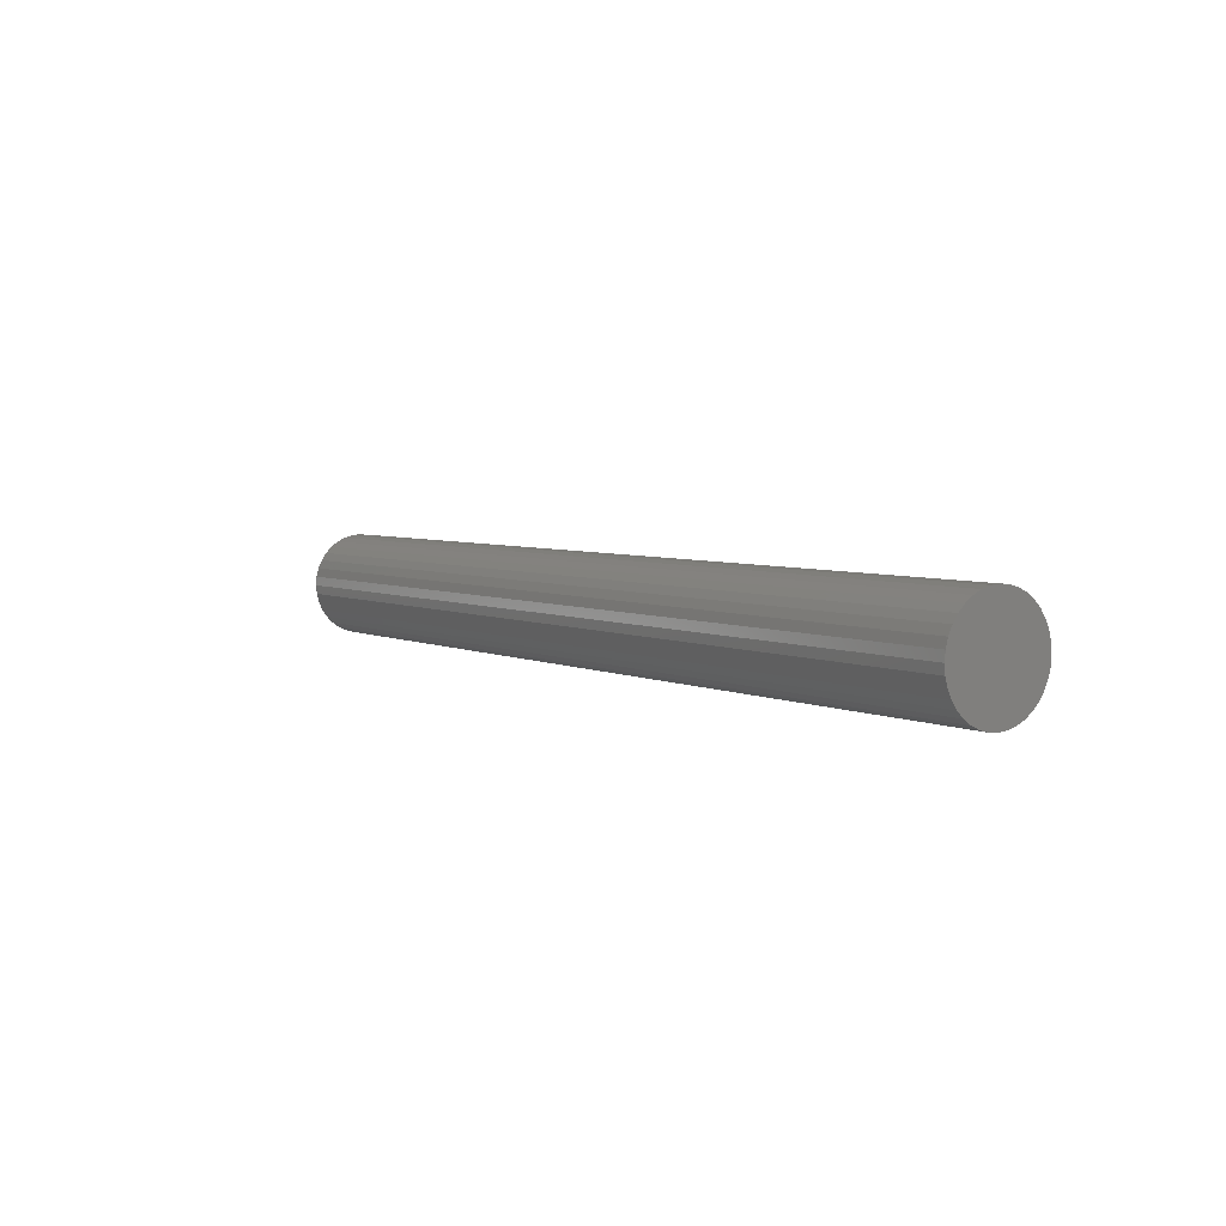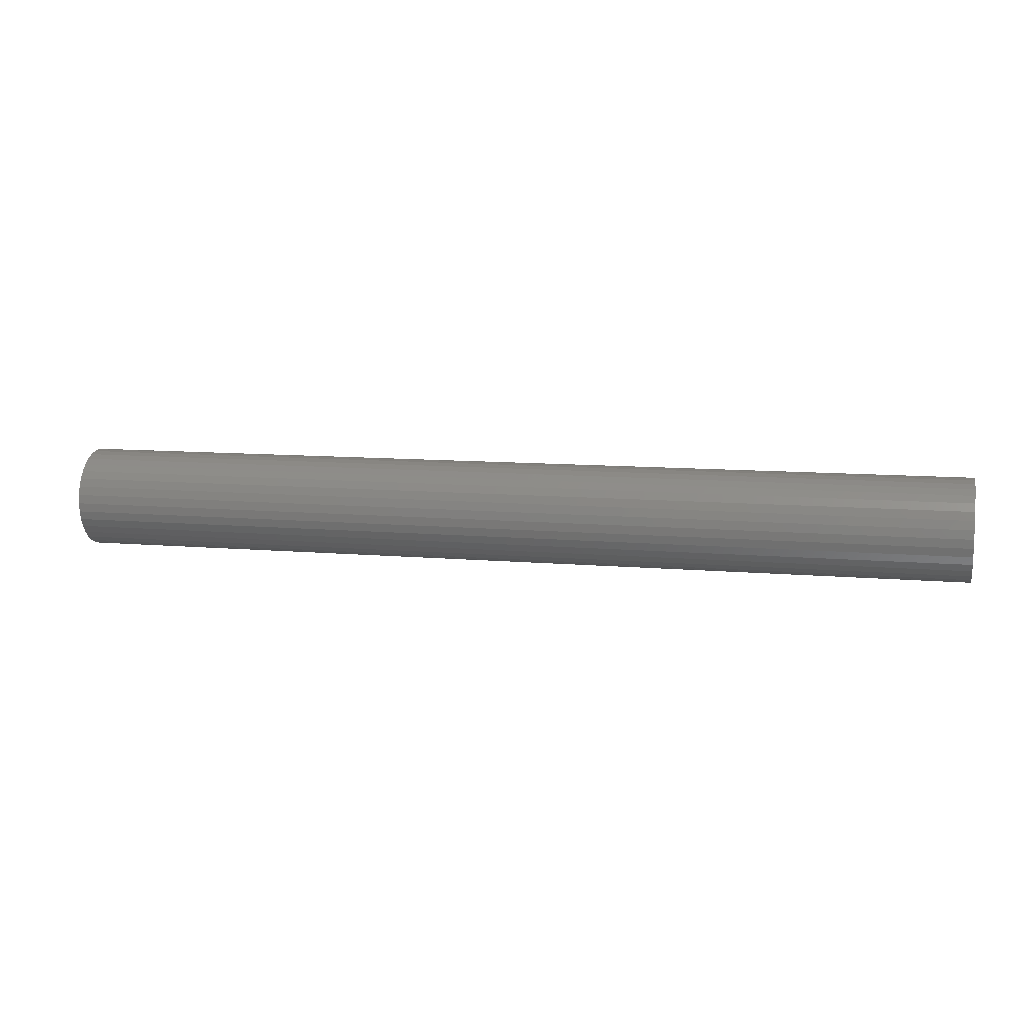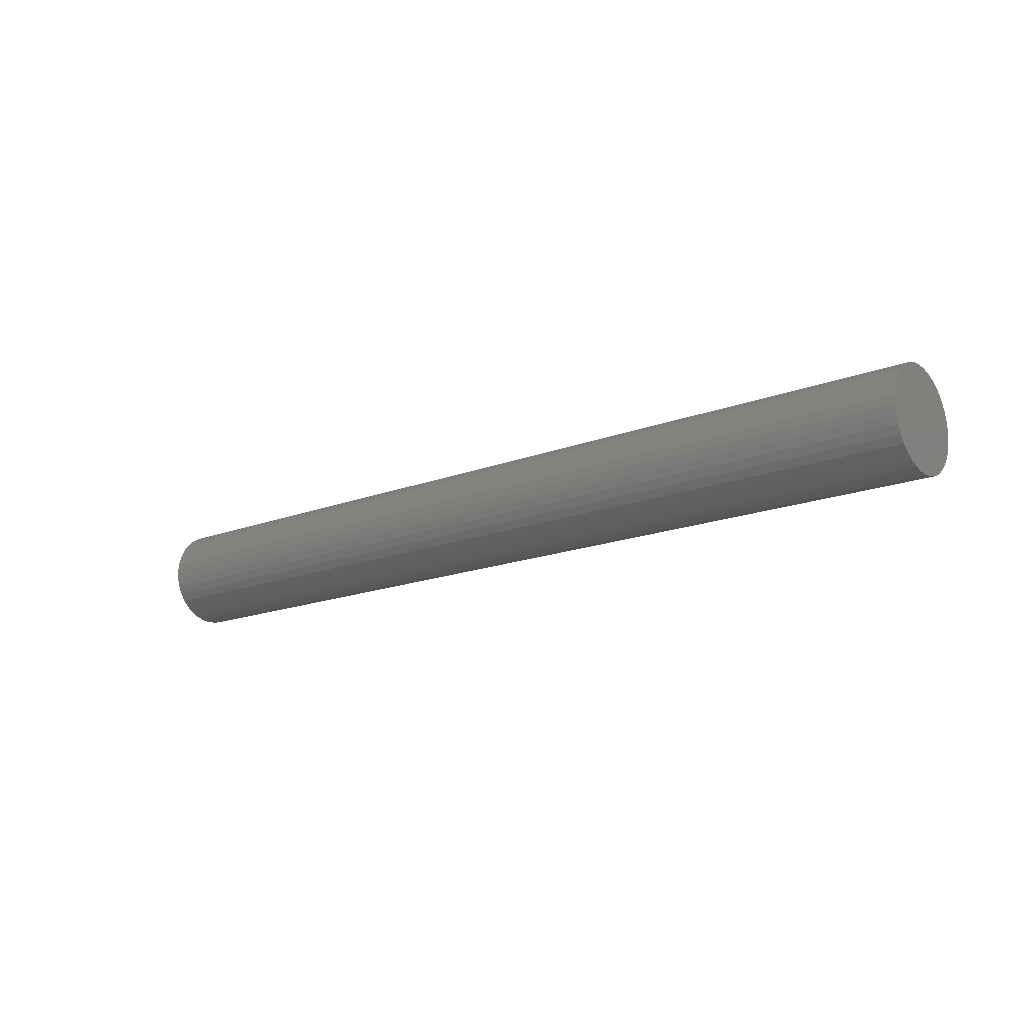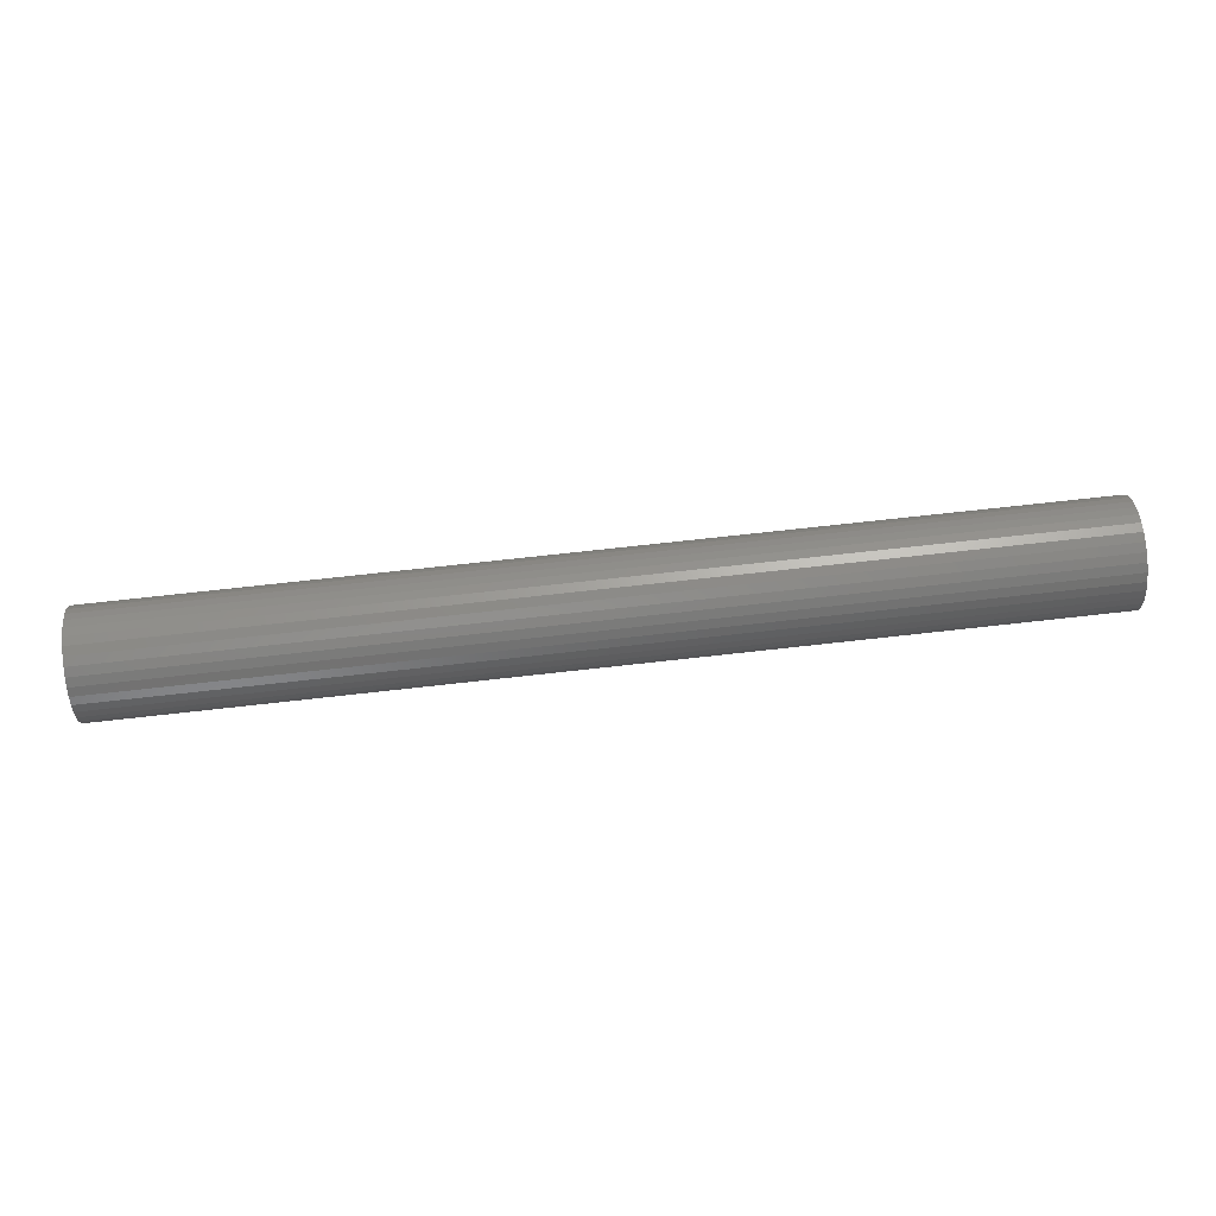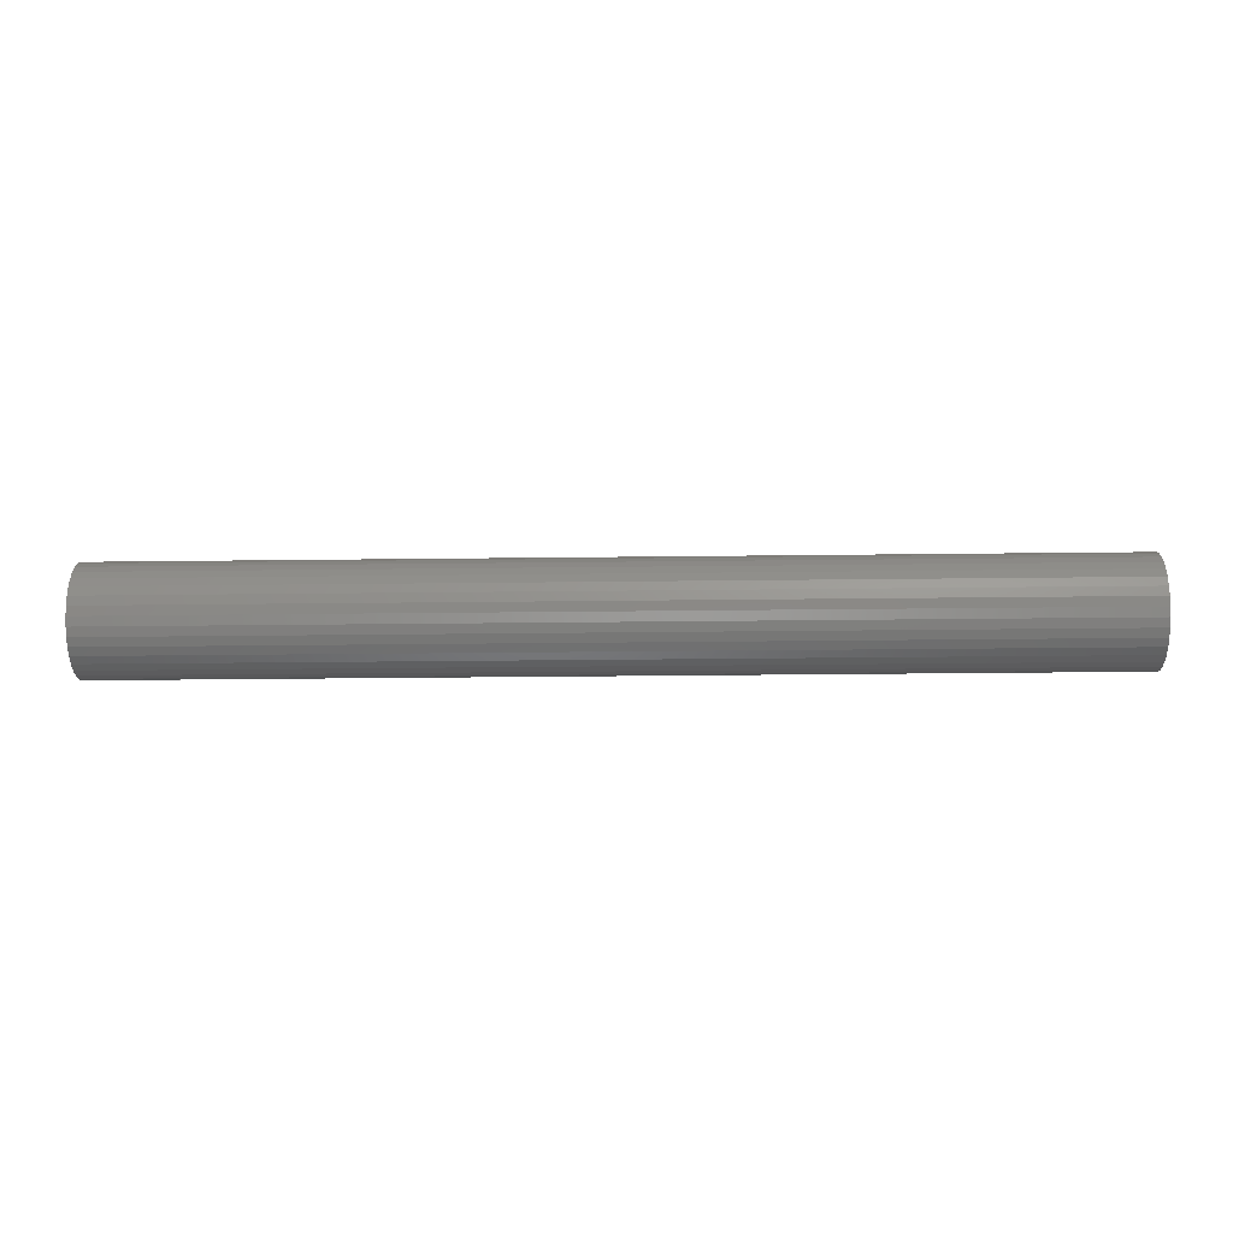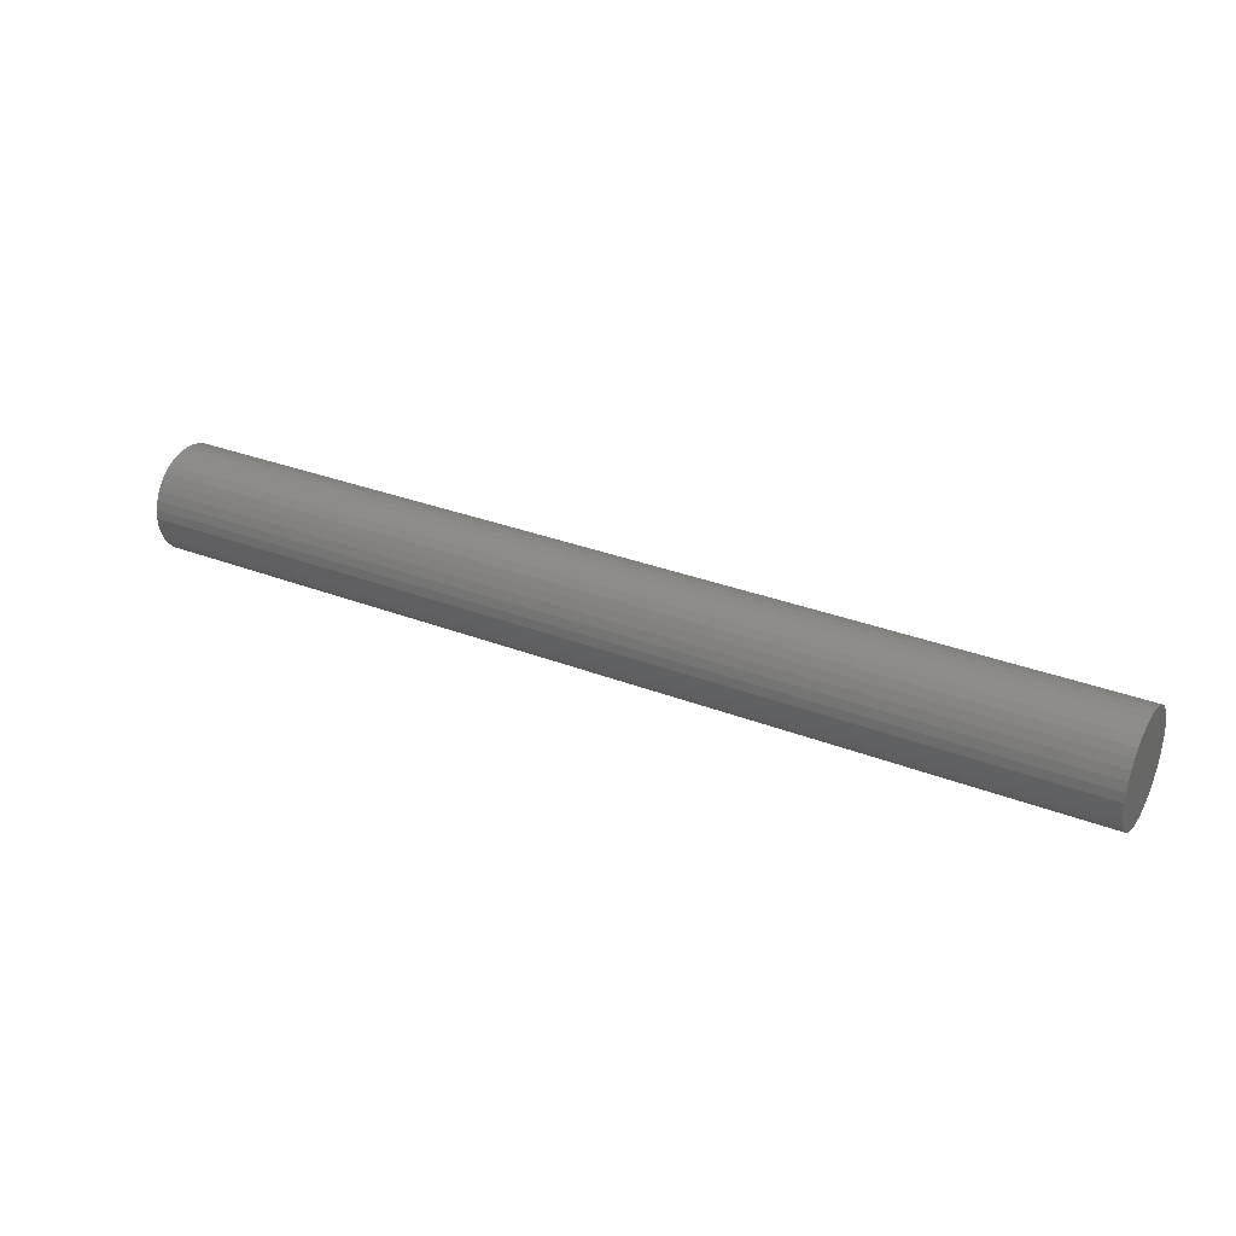
<metadata>
{"format":"stl","ext":"stl","renderer":"f3d","projection":"perspective","resolution":1024,"background":"white","views":[{"elev":4.7,"azim":55.1,"up":"+Z"},{"elev":9.9,"azim":-167.0,"up":"+Y"},{"elev":-16.3,"azim":38.9,"up":"+Z"},{"elev":71.2,"azim":-6.4,"up":"+Y"},{"elev":-24.9,"azim":1.2,"up":"+Z"},{"elev":31.1,"azim":-151.0,"up":"+Y"}]}
</metadata>
<code>
# stl→obj: 74 verts, 144 faces
v 0.09 31.52 0.8364
v 18.09 31.5 1.01
v 0.09 31.5 1.01
v 18.09 31.52 1.184
v 0.09 31.52 1.184
v 0.09 32.5 1.01
v 18.09 31.52 0.8364
v 18.09 32.5 1.01
v 0.09 31.56 0.668
v 18.09 31.56 0.668
v 18.09 31.56 1.352
v 0.09 31.56 1.352
v 0.09 31.63 0.51
v 18.09 31.63 0.51
v 18.09 31.63 1.51
v 0.09 31.63 1.51
v 0.09 31.73 0.3672
v 18.09 31.73 0.3672
v 18.09 31.73 1.653
v 0.09 31.73 1.653
v 0.09 31.86 0.244
v 18.09 31.86 0.244
v 18.09 31.86 1.776
v 0.09 31.86 1.776
v 0.09 32 0.144
v 18.09 32 0.144
v 18.09 32 1.876
v 0.09 32 1.876
v 0.09 32.16 0.07031
v 18.09 32.16 0.07031
v 18.09 32.16 1.95
v 0.09 32.16 1.95
v 0.09 32.33 0.02519
v 18.09 32.33 0.02519
v 18.09 32.33 1.995
v 0.09 32.33 1.995
v 0.09 32.5 0.01
v 18.09 32.5 0.01
v 18.09 32.5 2.01
v 0.09 32.5 2.01
v 0.09 32.84 0.07031
v 0.09 32.67 0.02519
v 0.09 33.27 0.3672
v 0.09 33.14 0.244
v 0.09 33 0.144
v 0.09 33.48 0.8364
v 0.09 33.44 0.668
v 0.09 33.37 0.51
v 0.09 33.44 1.352
v 0.09 33.48 1.184
v 0.09 33.5 1.01
v 0.09 33.14 1.776
v 0.09 33.27 1.653
v 0.09 33.37 1.51
v 0.09 32.67 1.995
v 0.09 32.84 1.95
v 0.09 33 1.876
v 18.09 32.67 0.02519
v 18.09 32.84 1.95
v 18.09 32.67 1.995
v 18.09 33.27 1.653
v 18.09 33.14 1.776
v 18.09 33 1.876
v 18.09 33.48 1.184
v 18.09 33.44 1.352
v 18.09 33.37 1.51
v 18.09 33.44 0.668
v 18.09 33.48 0.8364
v 18.09 33.5 1.01
v 18.09 33.14 0.244
v 18.09 33.27 0.3672
v 18.09 33.37 0.51
v 18.09 32.84 0.07031
v 18.09 33 0.144
f 1 2 3
f 2 4 3
f 4 5 3
f 6 1 3
f 5 6 3
f 1 7 2
f 8 4 2
f 7 8 2
f 9 7 1
f 6 9 1
f 9 10 7
f 10 8 7
f 4 11 5
f 11 12 5
f 12 6 5
f 8 11 4
f 13 10 9
f 6 13 9
f 13 14 10
f 14 8 10
f 11 15 12
f 15 16 12
f 16 6 12
f 8 15 11
f 17 14 13
f 6 17 13
f 17 18 14
f 18 8 14
f 15 19 16
f 19 20 16
f 20 6 16
f 8 19 15
f 21 18 17
f 6 21 17
f 21 22 18
f 22 8 18
f 19 23 20
f 23 24 20
f 24 6 20
f 8 23 19
f 25 22 21
f 6 25 21
f 25 26 22
f 26 8 22
f 23 27 24
f 27 28 24
f 28 6 24
f 8 27 23
f 29 26 25
f 6 29 25
f 29 30 26
f 30 8 26
f 27 31 28
f 31 32 28
f 32 6 28
f 8 31 27
f 33 30 29
f 6 33 29
f 33 34 30
f 34 8 30
f 31 35 32
f 35 36 32
f 36 6 32
f 8 35 31
f 37 34 33
f 6 37 33
f 37 38 34
f 38 8 34
f 35 39 36
f 39 40 36
f 40 6 36
f 8 39 35
f 41 42 6
f 42 37 6
f 43 44 6
f 44 45 6
f 45 41 6
f 46 47 6
f 47 48 6
f 48 43 6
f 49 50 6
f 50 51 6
f 51 46 6
f 52 53 6
f 53 54 6
f 54 49 6
f 55 56 6
f 56 57 6
f 57 52 6
f 40 55 6
f 38 58 8
f 59 60 8
f 60 39 8
f 61 62 8
f 62 63 8
f 63 59 8
f 64 65 8
f 65 66 8
f 66 61 8
f 67 68 8
f 68 69 8
f 69 64 8
f 70 71 8
f 71 72 8
f 72 67 8
f 58 73 8
f 73 74 8
f 74 70 8
f 60 55 40
f 39 60 40
f 42 38 37
f 42 58 38
f 41 58 42
f 41 73 58
f 60 59 55
f 59 56 55
f 45 73 41
f 45 74 73
f 59 63 56
f 63 57 56
f 44 74 45
f 44 70 74
f 63 62 57
f 62 52 57
f 43 70 44
f 43 71 70
f 62 61 52
f 61 53 52
f 48 71 43
f 48 72 71
f 61 66 53
f 66 54 53
f 47 72 48
f 47 67 72
f 66 65 54
f 65 49 54
f 46 67 47
f 46 68 67
f 65 64 49
f 64 50 49
f 51 68 46
f 51 69 68
f 64 69 50
f 69 51 50

</code>
